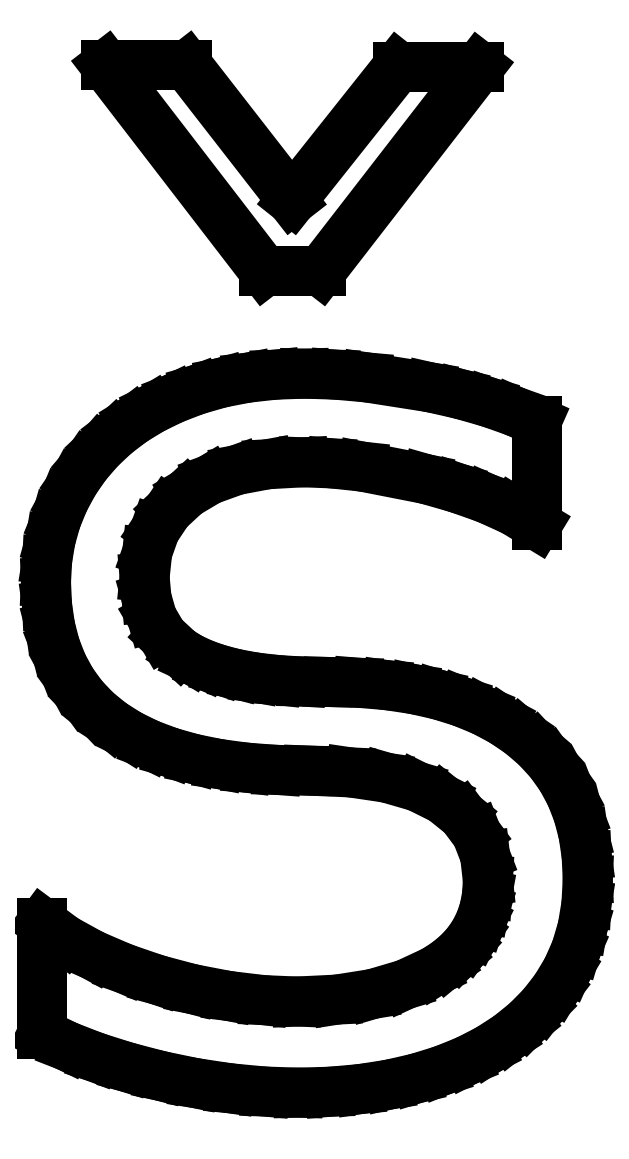
<metadata>
{"format":"dxf","ext":"dxf","renderer":"ezdxf+matplotlib","layout":"modelspace","background":"white","min_lineweight":24,"dpi":150}
</metadata>
<code>
0
SECTION
2
ENTITIES
0
LINE
8
0
10
0.5556
20
0.5556
30
0
11
0.8281
21
0.4219
31
0
0
LINE
8
0
10
0.8281
20
0.4219
30
0
11
1.146
21
0.2986
31
0
0
LINE
8
0
10
1.146
20
0.2986
30
0
11
1.497
21
0.1875
31
0
0
LINE
8
0
10
1.497
20
0.1875
30
0
11
1.868
21
0.09028
31
0
0
LINE
8
0
10
1.868
20
0.09028
30
0
11
2.253
21
0.01042
31
0
0
LINE
8
0
10
2.253
20
0.01042
30
0
11
2.646
21
-0.04861
31
0
0
LINE
8
0
10
2.646
20
-0.04861
30
0
11
3.033
21
-0.08502
31
0
0
LINE
8
0
10
3.033
20
-0.08502
30
0
11
3.403
21
-0.09722
31
0
0
LINE
8
0
10
3.403
20
-0.09722
30
0
11
3.756
21
-0.08724
31
0
0
LINE
8
0
10
3.756
20
-0.08724
30
0
11
4.094
21
-0.05729
31
0
0
LINE
8
0
10
4.094
20
-0.05729
30
0
11
4.416
21
-0.007378
31
0
0
LINE
8
0
10
4.416
20
-0.007378
30
0
11
4.722
21
0.0625
31
0
0
LINE
8
0
10
4.722
20
0.0625
30
0
11
5.01
21
0.1515
31
0
0
LINE
8
0
10
5.01
20
0.1515
30
0
11
5.276
21
0.2587
31
0
0
LINE
8
0
10
5.276
20
0.2587
30
0
11
5.52
21
0.3841
31
0
0
LINE
8
0
10
5.52
20
0.3841
30
0
11
5.743
21
0.5278
31
0
0
LINE
8
0
10
5.743
20
0.5278
30
0
11
5.943
21
0.6889
31
0
0
LINE
8
0
10
5.943
20
0.6889
30
0
11
6.118
21
0.8664
31
0
0
LINE
8
0
10
6.118
20
0.8664
30
0
11
6.269
21
1.06
31
0
0
LINE
8
0
10
6.269
20
1.06
30
0
11
6.396
21
1.271
31
0
0
LINE
8
0
10
6.396
20
1.271
30
0
11
6.496
21
1.498
31
0
0
LINE
8
0
10
6.496
20
1.498
30
0
11
6.568
21
1.741
31
0
0
LINE
8
0
10
6.568
20
1.741
30
0
11
6.611
21
2.001
31
0
0
LINE
8
0
10
6.611
20
2.001
30
0
11
6.625
21
2.278
31
0
0
LINE
8
0
10
6.625
20
2.278
30
0
11
6.613
21
2.534
31
0
0
LINE
8
0
10
6.613
20
2.534
30
0
11
6.578
21
2.775
31
0
0
LINE
8
0
10
6.578
20
2.775
30
0
11
6.52
21
3.001
31
0
0
LINE
8
0
10
6.52
20
3.001
30
0
11
6.438
21
3.212
31
0
0
LINE
8
0
10
6.438
20
3.212
30
0
11
6.332
21
3.407
31
0
0
LINE
8
0
10
6.332
20
3.407
30
0
11
6.203
21
3.588
31
0
0
LINE
8
0
10
6.203
20
3.588
30
0
11
6.051
21
3.753
31
0
0
LINE
8
0
10
6.051
20
3.753
30
0
11
5.875
21
3.903
31
0
0
LINE
8
0
10
5.875
20
3.903
30
0
11
5.678
21
4.036
31
0
0
LINE
8
0
10
5.678
20
4.036
30
0
11
5.46
21
4.152
31
0
0
LINE
8
0
10
5.46
20
4.152
30
0
11
5.223
21
4.25
31
0
0
LINE
8
0
10
5.223
20
4.25
30
0
11
4.965
21
4.33
31
0
0
LINE
8
0
10
4.965
20
4.33
30
0
11
4.688
21
4.392
31
0
0
LINE
8
0
10
4.688
20
4.392
30
0
11
4.391
21
4.437
31
0
0
LINE
8
0
10
4.391
20
4.437
30
0
11
4.073
21
4.463
31
0
0
LINE
8
0
10
4.073
20
4.463
30
0
11
3.736
21
4.472
31
0
0
LINE
8
0
10
3.736
20
4.472
30
0
11
3.437
21
4.478
31
0
0
LINE
8
0
10
3.437
20
4.478
30
0
11
3.167
21
4.495
31
0
0
LINE
8
0
10
3.167
20
4.495
30
0
11
2.924
21
4.523
31
0
0
LINE
8
0
10
2.924
20
4.523
30
0
11
2.708
21
4.562
31
0
0
LINE
8
0
10
2.708
20
4.562
30
0
11
2.518
21
4.612
31
0
0
LINE
8
0
10
2.518
20
4.612
30
0
11
2.351
21
4.67
31
0
0
LINE
8
0
10
2.351
20
4.67
30
0
11
2.206
21
4.737
31
0
0
LINE
8
0
10
2.206
20
4.737
30
0
11
2.083
21
4.812
31
0
0
LINE
8
0
10
2.083
20
4.812
30
0
11
1.896
21
4.986
31
0
0
LINE
8
0
10
1.896
20
4.986
30
0
11
1.778
21
5.188
31
0
0
LINE
8
0
10
1.778
20
5.188
30
0
11
1.715
21
5.408
31
0
0
LINE
8
0
10
1.715
20
5.408
30
0
11
1.694
21
5.639
31
0
0
LINE
8
0
10
1.694
20
5.639
30
0
11
1.724
21
5.916
31
0
0
LINE
8
0
10
1.724
20
5.916
30
0
11
1.811
21
6.163
31
0
0
LINE
8
0
10
1.811
20
6.163
30
0
11
1.956
21
6.381
31
0
0
LINE
8
0
10
1.956
20
6.381
30
0
11
2.16
21
6.569
31
0
0
LINE
8
0
10
2.16
20
6.569
30
0
11
2.415
21
6.721
31
0
0
LINE
8
0
10
2.415
20
6.721
30
0
11
2.717
21
6.83
31
0
0
LINE
8
0
10
2.717
20
6.83
30
0
11
3.065
21
6.895
31
0
0
LINE
8
0
10
3.065
20
6.895
30
0
11
3.458
21
6.917
31
0
0
LINE
8
0
10
3.458
20
6.917
30
0
11
3.776
21
6.905
31
0
0
LINE
8
0
10
3.776
20
6.905
30
0
11
4.118
21
6.868
31
0
0
LINE
8
0
10
4.118
20
6.868
30
0
11
4.826
21
6.729
31
0
0
LINE
8
0
10
4.826
20
6.729
30
0
11
5.172
21
6.63
31
0
0
LINE
8
0
10
5.172
20
6.63
30
0
11
5.5
21
6.514
31
0
0
LINE
8
0
10
5.5
20
6.514
30
0
11
5.799
21
6.378
31
0
0
LINE
8
0
10
5.799
20
6.378
30
0
11
6.056
21
6.222
31
0
0
LINE
8
0
10
6.056
20
6.222
30
0
11
6.056
21
7.375
31
0
0
LINE
8
0
10
6.056
20
7.375
30
0
11
5.812
21
7.483
31
0
0
LINE
8
0
10
5.812
20
7.483
30
0
11
5.528
21
7.583
31
0
0
LINE
8
0
10
5.528
20
7.583
30
0
11
5.212
21
7.674
31
0
0
LINE
8
0
10
5.212
20
7.674
30
0
11
4.875
21
7.75
31
0
0
LINE
8
0
10
4.875
20
7.75
30
0
11
4.167
21
7.861
31
0
0
LINE
8
0
10
4.167
20
7.861
30
0
11
3.812
21
7.892
31
0
0
LINE
8
0
10
3.812
20
7.892
30
0
11
3.472
21
7.903
31
0
0
LINE
8
0
10
3.472
20
7.903
30
0
11
3.147
21
7.892
31
0
0
LINE
8
0
10
3.147
20
7.892
30
0
11
2.839
21
7.858
31
0
0
LINE
8
0
10
2.839
20
7.858
30
0
11
2.546
21
7.801
31
0
0
LINE
8
0
10
2.546
20
7.801
30
0
11
2.271
21
7.722
31
0
0
LINE
8
0
10
2.271
20
7.722
30
0
11
2.014
21
7.624
31
0
0
LINE
8
0
10
2.014
20
7.624
30
0
11
1.778
21
7.509
31
0
0
LINE
8
0
10
1.778
20
7.509
30
0
11
1.562
21
7.377
31
0
0
LINE
8
0
10
1.562
20
7.377
30
0
11
1.368
21
7.229
31
0
0
LINE
8
0
10
1.368
20
7.229
30
0
11
1.194
21
7.066
31
0
0
LINE
8
0
10
1.194
20
7.066
30
0
11
1.042
21
6.889
31
0
0
LINE
8
0
10
1.042
20
6.889
30
0
11
0.9097
21
6.698
31
0
0
LINE
8
0
10
0.9097
20
6.698
30
0
11
0.7986
21
6.493
31
0
0
LINE
8
0
10
0.7986
20
6.493
30
0
11
0.7104
21
6.277
31
0
0
LINE
8
0
10
0.7104
20
6.277
30
0
11
0.6475
21
6.054
31
0
0
LINE
8
0
10
0.6475
20
6.054
30
0
11
0.6098
21
5.822
31
0
0
LINE
8
0
10
0.6098
20
5.822
30
0
11
0.5972
21
5.583
31
0
0
LINE
8
0
10
0.5972
20
5.583
30
0
11
0.6086
21
5.329
31
0
0
LINE
8
0
10
0.6086
20
5.329
30
0
11
0.6428
21
5.092
31
0
0
LINE
8
0
10
0.6428
20
5.092
30
0
11
0.6998
21
4.871
31
0
0
LINE
8
0
10
0.6998
20
4.871
30
0
11
0.7795
21
4.666
31
0
0
LINE
8
0
10
0.7795
20
4.666
30
0
11
0.8821
21
4.477
31
0
0
LINE
8
0
10
0.8821
20
4.477
30
0
11
1.007
21
4.305
31
0
0
LINE
8
0
10
1.007
20
4.305
30
0
11
1.155
21
4.15
31
0
0
LINE
8
0
10
1.155
20
4.15
30
0
11
1.326
21
4.01
31
0
0
LINE
8
0
10
1.326
20
4.01
30
0
11
1.52
21
3.888
31
0
0
LINE
8
0
10
1.52
20
3.888
30
0
11
1.737
21
3.781
31
0
0
LINE
8
0
10
1.737
20
3.781
30
0
11
1.976
21
3.691
31
0
0
LINE
8
0
10
1.976
20
3.691
30
0
11
2.238
21
3.617
31
0
0
LINE
8
0
10
2.238
20
3.617
30
0
11
2.523
21
3.56
31
0
0
LINE
8
0
10
2.523
20
3.56
30
0
11
2.83
21
3.519
31
0
0
LINE
8
0
10
2.83
20
3.519
30
0
11
3.161
21
3.494
31
0
0
LINE
8
0
10
3.161
20
3.494
30
0
11
3.514
21
3.486
31
0
0
LINE
8
0
10
3.514
20
3.486
30
0
11
3.983
21
3.466
31
0
0
LINE
8
0
10
3.983
20
3.466
30
0
11
4.389
21
3.406
31
0
0
LINE
8
0
10
4.389
20
3.406
30
0
11
4.733
21
3.306
31
0
0
LINE
8
0
10
4.733
20
3.306
30
0
11
5.014
21
3.167
31
0
0
LINE
8
0
10
5.014
20
3.167
30
0
11
5.233
21
2.99
31
0
0
LINE
8
0
10
5.233
20
2.99
30
0
11
5.389
21
2.781
31
0
0
LINE
8
0
10
5.389
20
2.781
30
0
11
5.483
21
2.539
31
0
0
LINE
8
0
10
5.483
20
2.539
30
0
11
5.514
21
2.264
31
0
0
LINE
8
0
10
5.514
20
2.264
30
0
11
5.505
21
2.102
31
0
0
LINE
8
0
10
5.505
20
2.102
30
0
11
5.477
21
1.951
31
0
0
LINE
8
0
10
5.477
20
1.951
30
0
11
5.43
21
1.81
31
0
0
LINE
8
0
10
5.43
20
1.81
30
0
11
5.365
21
1.679
31
0
0
LINE
8
0
10
5.365
20
1.679
30
0
11
5.281
21
1.558
31
0
0
LINE
8
0
10
5.281
20
1.558
30
0
11
5.178
21
1.447
31
0
0
LINE
8
0
10
5.178
20
1.447
30
0
11
5.057
21
1.347
31
0
0
LINE
8
0
10
5.057
20
1.347
30
0
11
4.917
21
1.257
31
0
0
LINE
8
0
10
4.917
20
1.257
30
0
11
4.597
21
1.108
31
0
0
LINE
8
0
10
4.597
20
1.108
30
0
11
4.236
21
1.002
31
0
0
LINE
8
0
10
4.236
20
1.002
30
0
11
3.833
21
0.938
31
0
0
LINE
8
0
10
3.833
20
0.938
30
0
11
3.389
21
0.9167
31
0
0
LINE
8
0
10
3.389
20
0.9167
30
0
11
3.017
21
0.9323
31
0
0
LINE
8
0
10
3.017
20
0.9323
30
0
11
2.625
21
0.9792
31
0
0
LINE
8
0
10
2.625
20
0.9792
30
0
11
2.226
21
1.056
31
0
0
LINE
8
0
10
2.226
20
1.056
30
0
11
1.833
21
1.16
31
0
0
LINE
8
0
10
1.833
20
1.16
30
0
11
1.458
21
1.288
31
0
0
LINE
8
0
10
1.458
20
1.288
30
0
11
1.111
21
1.438
31
0
0
LINE
8
0
10
1.111
20
1.438
30
0
11
0.8056
21
1.606
31
0
0
LINE
8
0
10
0.8056
20
1.606
30
0
11
0.5556
21
1.792
31
0
0
LINE
8
0
10
0.5556
20
1.792
30
0
11
0.5556
21
0.5556
31
0
0
LINE
8
0
10
3.653
20
9.042
30
0
11
3.028
21
9.042
31
0
0
LINE
8
0
10
3.028
20
9.042
30
0
11
1.264
21
11.33
31
0
0
LINE
8
0
10
1.264
20
11.33
30
0
11
2.167
21
11.33
31
0
0
LINE
8
0
10
2.167
20
11.33
30
0
11
3.333
21
9.833
31
0
0
LINE
8
0
10
3.333
20
9.833
30
0
11
4.514
21
11.32
31
0
0
LINE
8
0
10
4.514
20
11.32
30
0
11
5.417
21
11.32
31
0
0
LINE
8
0
10
5.417
20
11.32
30
0
11
3.653
21
9.042
31
0
0
ENDSEC
0
EOF

</code>
